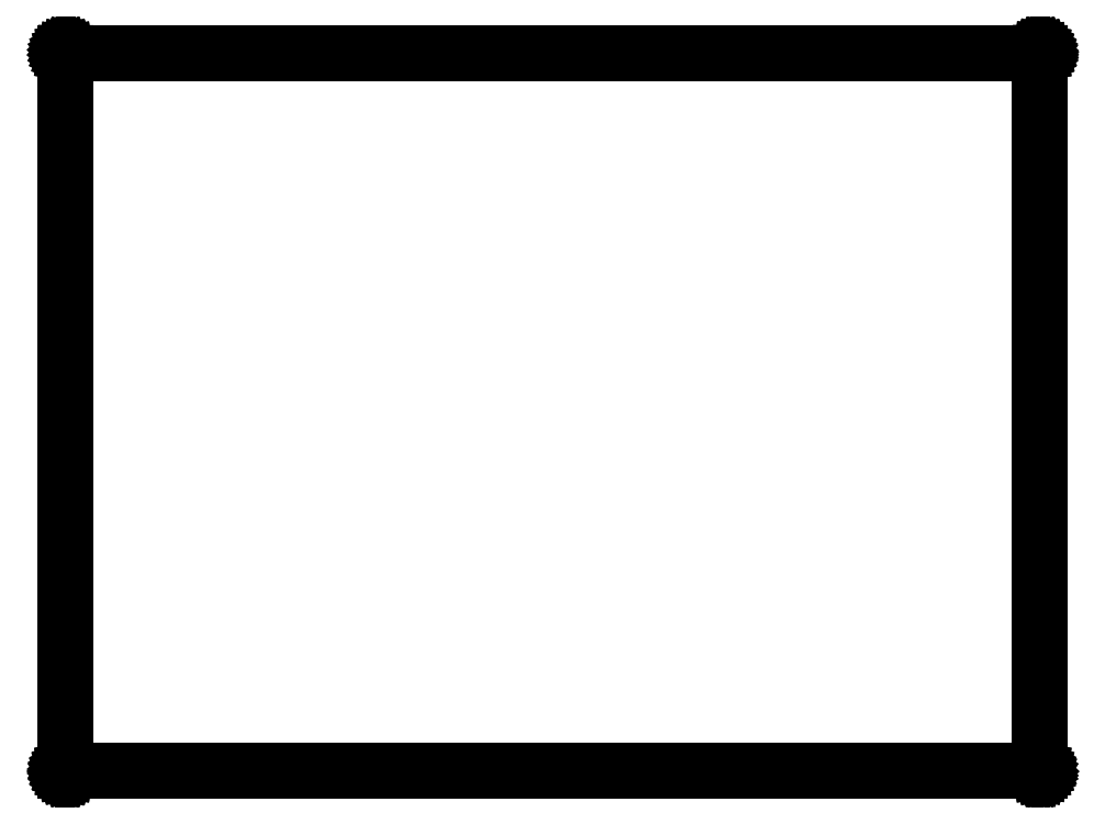
<metadata>
{"format":"dxf","ext":"dxf","renderer":"ezdxf+matplotlib","layout":"modelspace","background":"white","min_lineweight":24,"dpi":150}
</metadata>
<code>
0
SECTION
2
ENTITIES
0
LINE
8
BLACK
10
190
20
0.09999
11
190
21
0.09894
0
LINE
8
BLACK
10
190
20
0.09894
11
190
21
0.0989
0
LINE
8
BLACK
10
190
20
0.0989
11
190
21
0.09677
0
LINE
8
BLACK
10
190
20
0.09677
11
190
21
0.09563
0
LINE
8
BLACK
10
190
20
0.09563
11
190
21
0.09273
0
LINE
8
BLACK
10
190
20
0.09273
11
190
21
0.09078
0
LINE
8
BLACK
10
190
20
0.09078
11
190
21
0.08674
0
LINE
8
BLACK
10
190
20
0.08674
11
190.1
21
0.08358
0
LINE
8
BLACK
10
190.1
20
0.08358
11
190.1
21
0.07907
0
LINE
8
BLACK
10
190.1
20
0.07907
11
190.1
21
0.07536
0
LINE
8
BLACK
10
190.1
20
0.07536
11
190.1
21
0.06973
0
LINE
8
BLACK
10
190.1
20
0.06973
11
190.1
21
0.06481
0
LINE
8
BLACK
10
190.1
20
0.06481
11
190.1
21
0.05904
0
LINE
8
BLACK
10
190.1
20
0.05904
11
190.1
21
0.05388
0
LINE
8
BLACK
10
190.1
20
0.05388
11
190.1
21
0.04711
0
LINE
8
BLACK
10
190.1
20
0.04711
11
190.1
21
0.04083
0
LINE
8
BLACK
10
190.1
20
0.04083
11
190.1
21
0.03428
0
LINE
8
BLACK
10
190.1
20
0.03428
11
190.1
21
0.02807
0
LINE
8
BLACK
10
190.1
20
0.02807
11
190.1
21
0.02071
0
LINE
8
BLACK
10
190.1
20
0.02071
11
190.1
21
0.01357
0
LINE
8
BLACK
10
190.1
20
0.01357
11
190.1
21
0.00675
0
LINE
8
BLACK
10
190.1
20
0.00675
11
190.1
21
0
0
LINE
8
BLACK
10
190.1
20
0
11
190.1
21
-140
0
LINE
8
BLACK
10
190.1
20
-140
11
190.1
21
-140
0
LINE
8
BLACK
10
190.1
20
-140
11
190.1
21
-140
0
LINE
8
BLACK
10
190.1
20
-140
11
190.1
21
-140
0
LINE
8
BLACK
10
190.1
20
-140
11
190.1
21
-140
0
LINE
8
BLACK
10
190.1
20
-140
11
190.1
21
-140
0
LINE
8
BLACK
10
190.1
20
-140
11
190.1
21
-140
0
LINE
8
BLACK
10
190.1
20
-140
11
190.1
21
-140
0
LINE
8
BLACK
10
190.1
20
-140
11
190.1
21
-140
0
LINE
8
BLACK
10
190.1
20
-140
11
190.1
21
-140.1
0
LINE
8
BLACK
10
190.1
20
-140.1
11
190.1
21
-140.1
0
LINE
8
BLACK
10
190.1
20
-140.1
11
190.1
21
-140.1
0
LINE
8
BLACK
10
190.1
20
-140.1
11
190.1
21
-140.1
0
LINE
8
BLACK
10
190.1
20
-140.1
11
190.1
21
-140.1
0
LINE
8
BLACK
10
190.1
20
-140.1
11
190.1
21
-140.1
0
LINE
8
BLACK
10
190.1
20
-140.1
11
190.1
21
-140.1
0
LINE
8
BLACK
10
190.1
20
-140.1
11
190
21
-140.1
0
LINE
8
BLACK
10
190
20
-140.1
11
190
21
-140.1
0
LINE
8
BLACK
10
190
20
-140.1
11
190
21
-140.1
0
LINE
8
BLACK
10
190
20
-140.1
11
190
21
-140.1
0
LINE
8
BLACK
10
190
20
-140.1
11
190
21
-140.1
0
LINE
8
BLACK
10
190
20
-140.1
11
190
21
-140.1
0
LINE
8
BLACK
10
190
20
-140.1
11
190
21
-140.1
0
LINE
8
BLACK
10
190
20
-140.1
11
190
21
-140.1
0
LINE
8
BLACK
10
190
20
-140.1
11
0
21
-140.1
0
LINE
8
BLACK
10
0
20
-140.1
11
-0.001222
21
-140.1
0
LINE
8
BLACK
10
-0.001222
20
-140.1
11
-0.00796
21
-140.1
0
LINE
8
BLACK
10
-0.00796
20
-140.1
11
-0.01478
21
-140.1
0
LINE
8
BLACK
10
-0.01478
20
-140.1
11
-0.0219
21
-140.1
0
LINE
8
BLACK
10
-0.0219
20
-140.1
11
-0.02924
21
-140.1
0
LINE
8
BLACK
10
-0.02924
20
-140.1
11
-0.03541
21
-140.1
0
LINE
8
BLACK
10
-0.03541
20
-140.1
11
-0.04195
21
-140.1
0
LINE
8
BLACK
10
-0.04195
20
-140.1
11
-0.04818
21
-140.1
0
LINE
8
BLACK
10
-0.04818
20
-140.1
11
-0.0549
21
-140.1
0
LINE
8
BLACK
10
-0.0549
20
-140.1
11
-0.06001
21
-140.1
0
LINE
8
BLACK
10
-0.06001
20
-140.1
11
-0.06574
21
-140.1
0
LINE
8
BLACK
10
-0.06574
20
-140.1
11
-0.07059
21
-140.1
0
LINE
8
BLACK
10
-0.07059
20
-140.1
11
-0.07615
21
-140.1
0
LINE
8
BLACK
10
-0.07615
20
-140.1
11
-0.07979
21
-140.1
0
LINE
8
BLACK
10
-0.07979
20
-140.1
11
-0.08425
21
-140.1
0
LINE
8
BLACK
10
-0.08425
20
-140.1
11
-0.08732
21
-140
0
LINE
8
BLACK
10
-0.08732
20
-140
11
-0.09128
21
-140
0
LINE
8
BLACK
10
-0.09128
20
-140
11
-0.09316
21
-140
0
LINE
8
BLACK
10
-0.09316
20
-140
11
-0.09598
21
-140
0
LINE
8
BLACK
10
-0.09598
20
-140
11
-0.09703
21
-140
0
LINE
8
BLACK
10
-0.09703
20
-140
11
-0.09907
21
-140
0
LINE
8
BLACK
10
-0.09907
20
-140
11
-0.09903
21
-140
0
LINE
8
BLACK
10
-0.09903
20
-140
11
-0.1
21
-140
0
LINE
8
BLACK
10
-0.1
20
-140
11
-0.1
21
0
0
LINE
8
BLACK
10
-0.1
20
0
11
-0.09999
21
0.001222
0
LINE
8
BLACK
10
-0.09999
20
0.001222
11
-0.09894
21
0.00796
0
LINE
8
BLACK
10
-0.09894
20
0.00796
11
-0.0989
21
0.01478
0
LINE
8
BLACK
10
-0.0989
20
0.01478
11
-0.09677
21
0.0219
0
LINE
8
BLACK
10
-0.09677
20
0.0219
11
-0.09563
21
0.02924
0
LINE
8
BLACK
10
-0.09563
20
0.02924
11
-0.09273
21
0.03541
0
LINE
8
BLACK
10
-0.09273
20
0.03541
11
-0.09078
21
0.04195
0
LINE
8
BLACK
10
-0.09078
20
0.04195
11
-0.08674
21
0.04818
0
LINE
8
BLACK
10
-0.08674
20
0.04818
11
-0.08358
21
0.0549
0
LINE
8
BLACK
10
-0.08358
20
0.0549
11
-0.07907
21
0.06001
0
LINE
8
BLACK
10
-0.07907
20
0.06001
11
-0.07536
21
0.06574
0
LINE
8
BLACK
10
-0.07536
20
0.06574
11
-0.06973
21
0.07059
0
LINE
8
BLACK
10
-0.06973
20
0.07059
11
-0.06481
21
0.07615
0
LINE
8
BLACK
10
-0.06481
20
0.07615
11
-0.05904
21
0.07979
0
LINE
8
BLACK
10
-0.05904
20
0.07979
11
-0.05388
21
0.08425
0
LINE
8
BLACK
10
-0.05388
20
0.08425
11
-0.04711
21
0.08732
0
LINE
8
BLACK
10
-0.04711
20
0.08732
11
-0.04083
21
0.09128
0
LINE
8
BLACK
10
-0.04083
20
0.09128
11
-0.03428
21
0.09316
0
LINE
8
BLACK
10
-0.03428
20
0.09316
11
-0.02807
21
0.09598
0
LINE
8
BLACK
10
-0.02807
20
0.09598
11
-0.02071
21
0.09703
0
LINE
8
BLACK
10
-0.02071
20
0.09703
11
-0.01357
21
0.09907
0
LINE
8
BLACK
10
-0.01357
20
0.09907
11
-0.00675
21
0.09903
0
LINE
8
BLACK
10
-0.00675
20
0.09903
11
0
21
0.1
0
LINE
8
BLACK
10
0
20
0.1
11
190
21
0.1
0
LINE
8
BLACK
10
190
20
0.1
11
190
21
0.09999
0
LINE
8
BLACK
10
0.1
20
-0.1
11
0.1
21
-139.9
0
LINE
8
BLACK
10
0.1
20
-139.9
11
189.9
21
-139.9
0
LINE
8
BLACK
10
189.9
20
-139.9
11
189.9
21
-0.1
0
LINE
8
BLACK
10
189.9
20
-0.1
11
0.1
21
-0.1
0
ENDSEC
0
EOF

</code>
